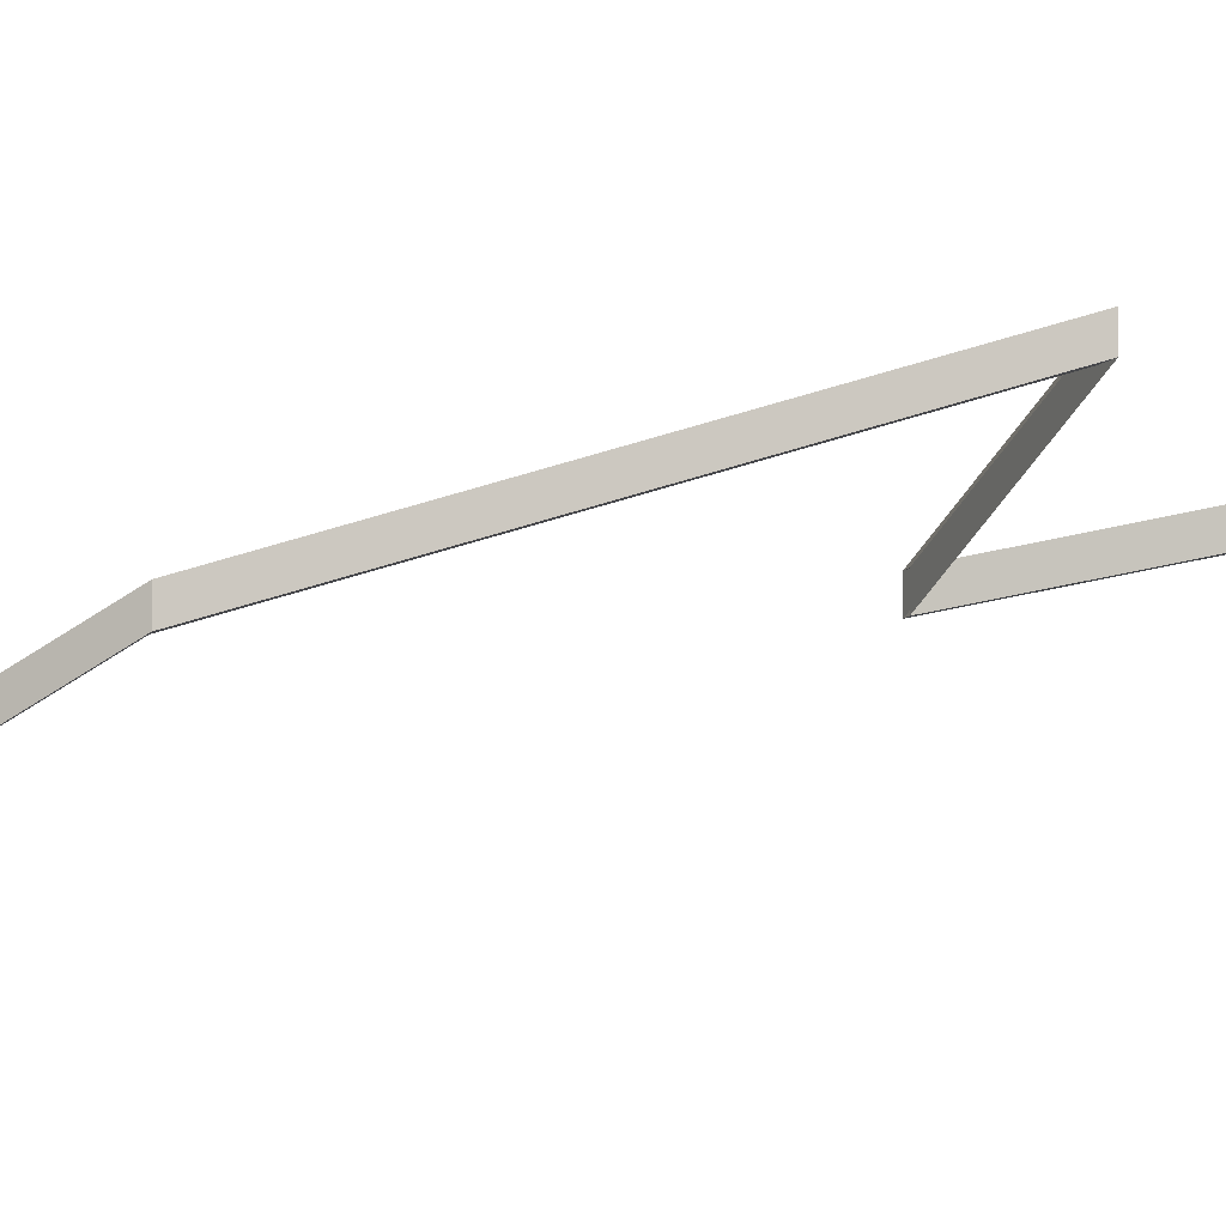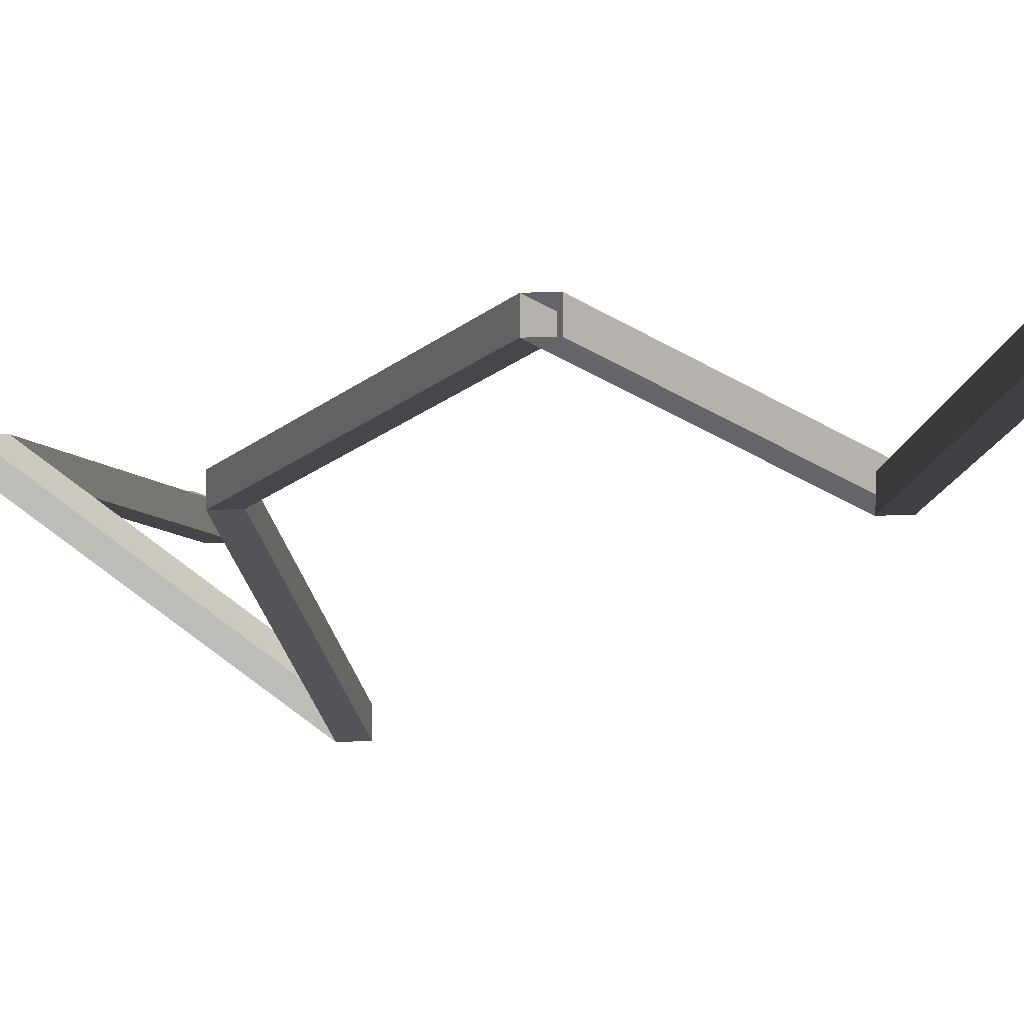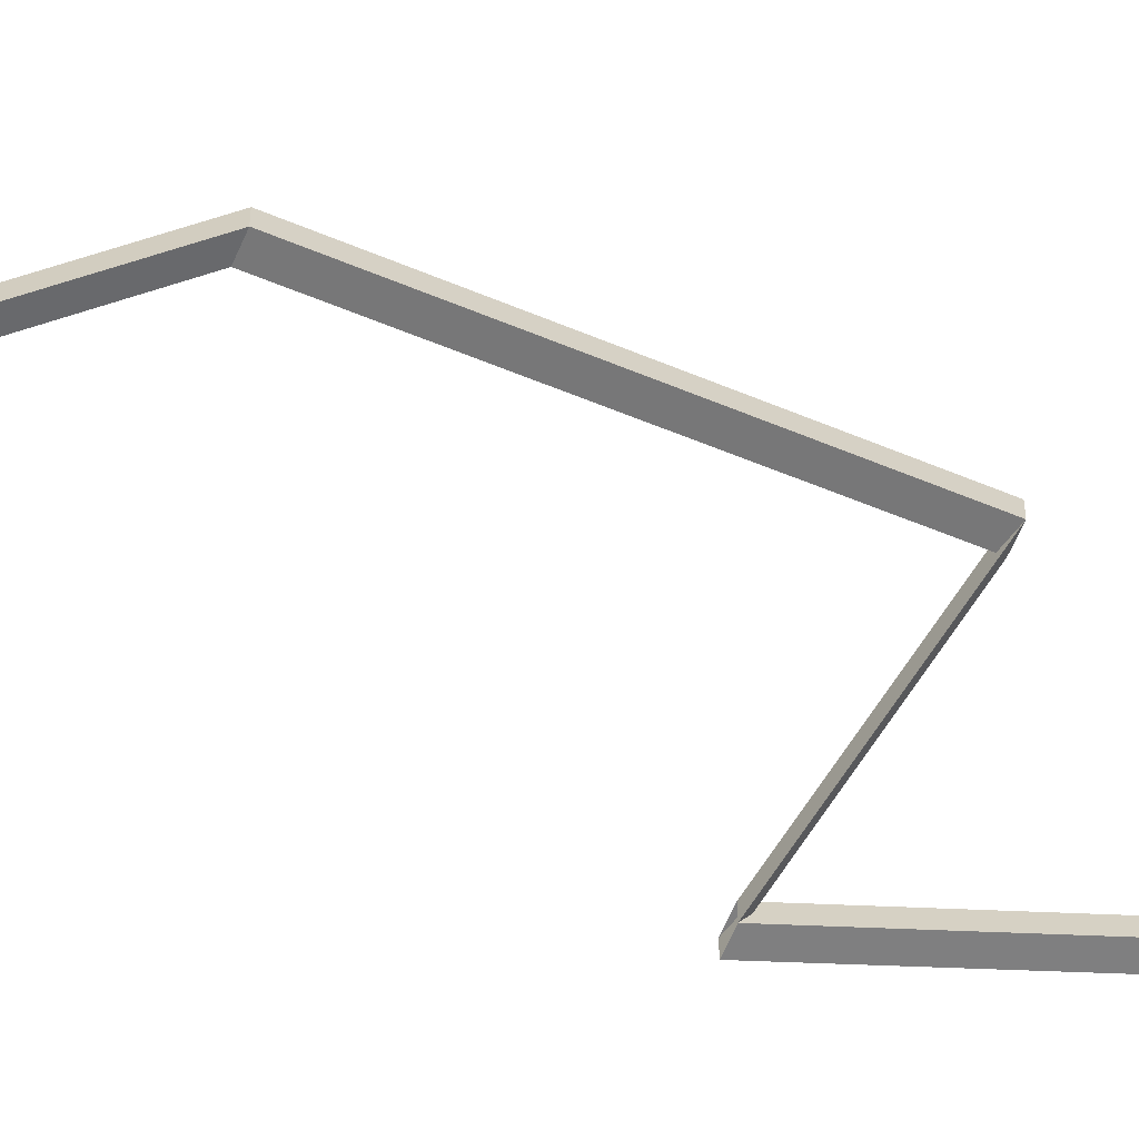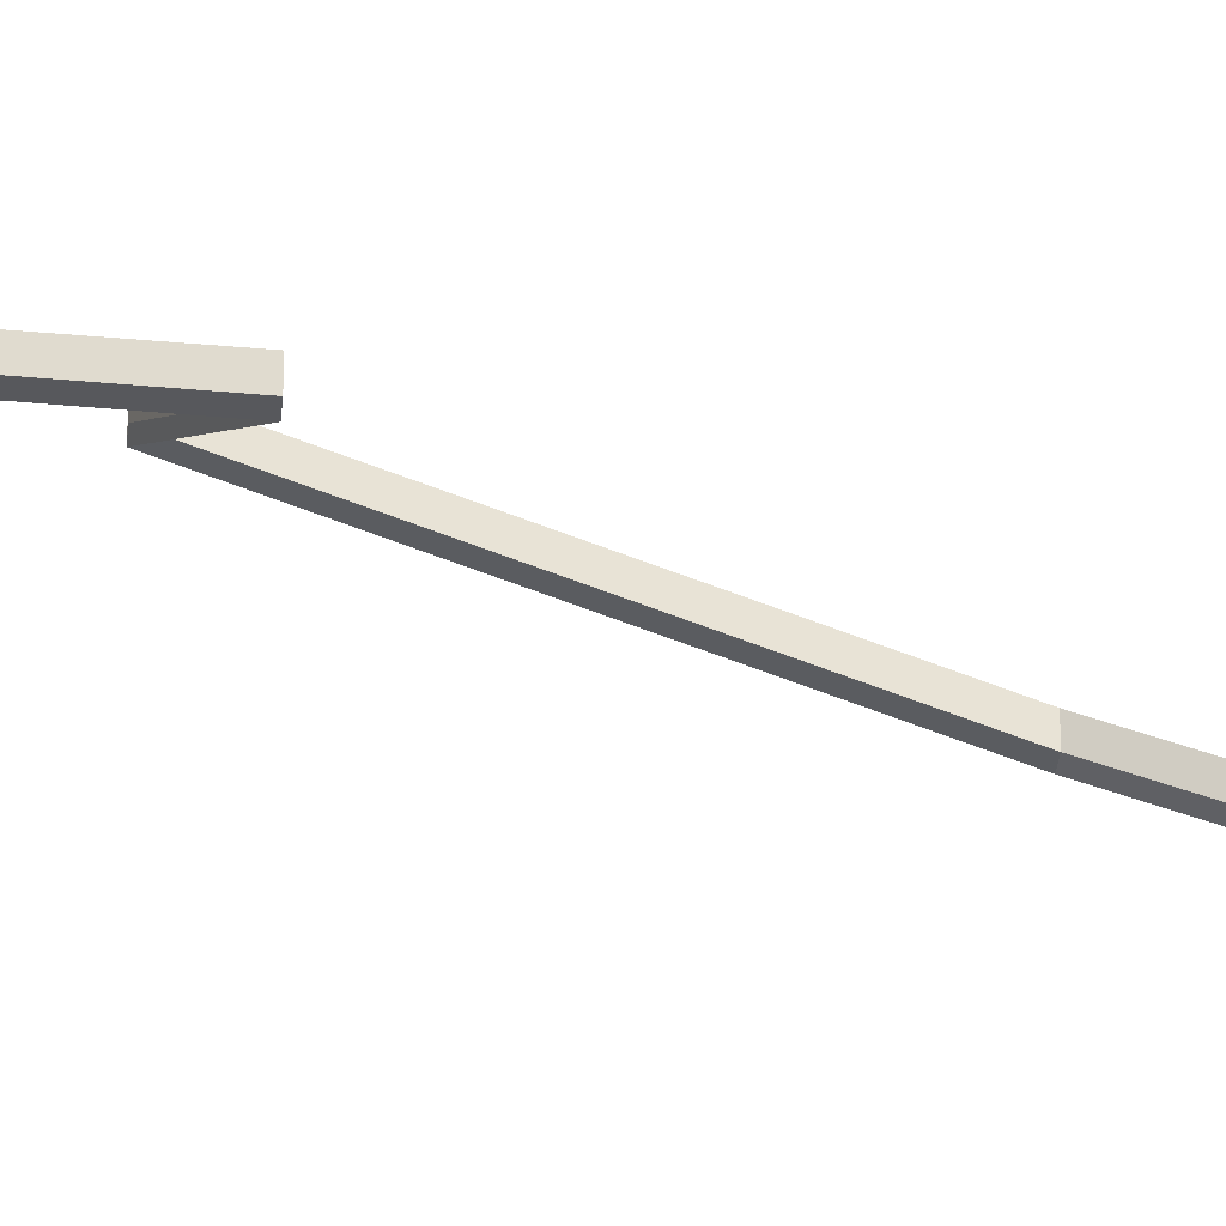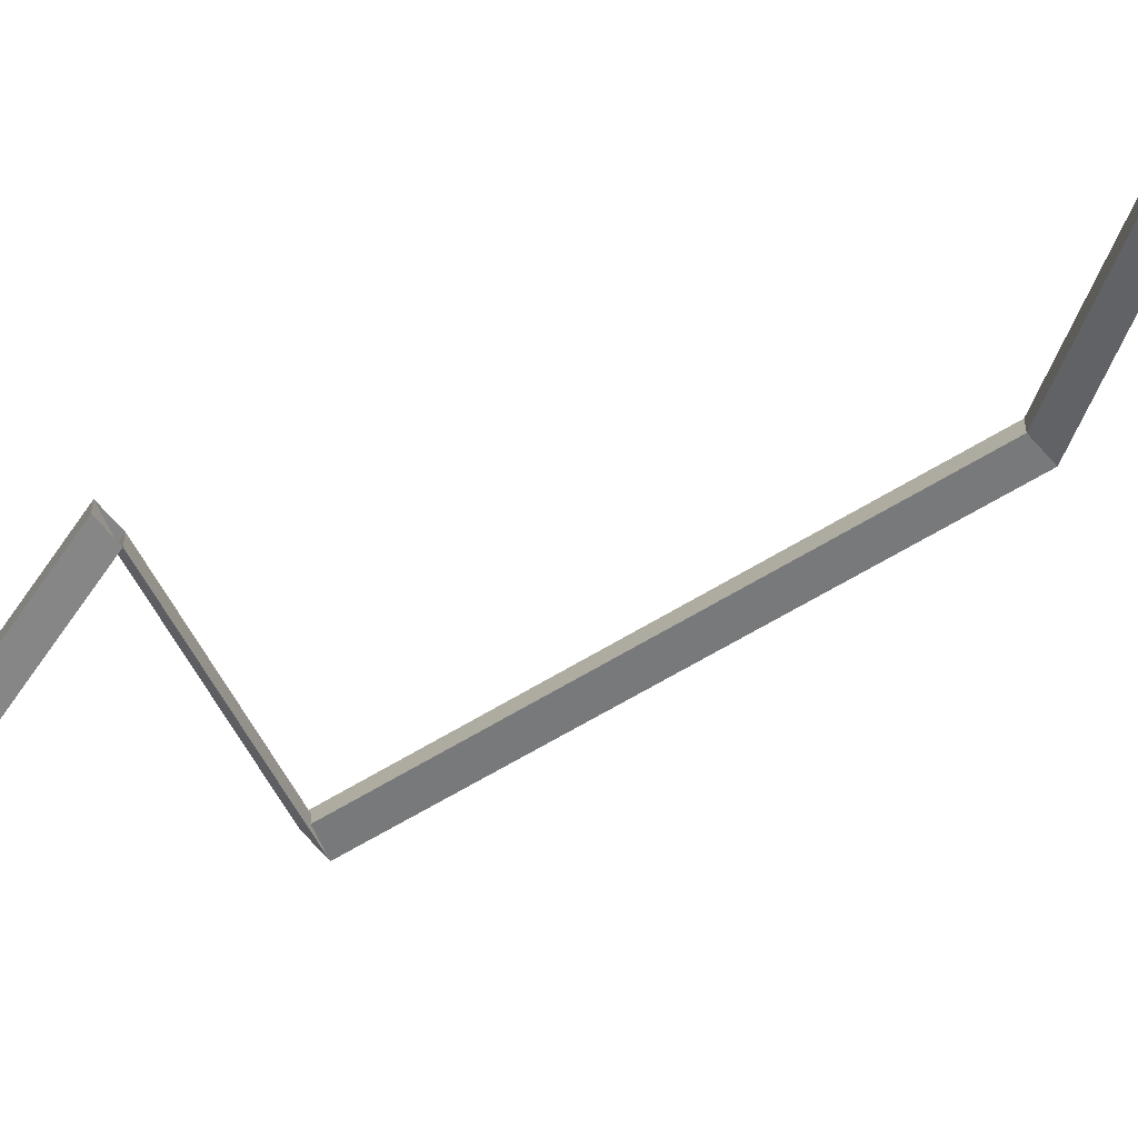
<metadata>
{"format":"obj","ext":"obj","renderer":"f3d","projection":"perspective","resolution":1024,"background":"white","views":[{"elev":-3.4,"azim":-96.0,"up":"+Z"},{"elev":5.8,"azim":-17.4,"up":"+Z"},{"elev":-63.7,"azim":-113.3,"up":"+Z"},{"elev":-27.8,"azim":85.7,"up":"+Z"},{"elev":-71.0,"azim":131.8,"up":"+Z"}]}
</metadata>
<code>
o Cube.002_Cube.005
v -0.02629 -0.1321 0.02629
v -0.02629 0.1321 0.02629
v -0.02629 -0.1321 -0.02629
v -0.02629 0.1321 -0.02629
v 0.02629 -0.1321 0.02629
v 0.02629 0.1321 0.02629
v 0.02629 -0.1321 -0.02629
v 0.02629 0.1321 -0.02629
v -0.5623 -0.8863 0.1655
v -0.5623 -0.8863 0.2181
v -0.5097 -0.8863 0.1655
v -0.5097 -0.8863 0.2181
v -0.0596 -0.9646 -0.2227
v -0.0596 -0.9646 -0.1701
v -0.007009 -0.9646 -0.2227
v -0.007009 -0.9646 -0.1701
v -0.4241 -1.626 0.1806
v -0.4241 -1.626 0.2331
v -0.3715 -1.626 0.1806
v -0.3715 -1.626 0.2331
v -0.3116 -2.627 0.4765
v -0.3116 -2.627 0.5291
v -0.259 -2.627 0.4765
v -0.259 -2.627 0.5291
v 0.1861 -2.479 0.2376
v 0.1861 -2.479 0.2902
v 0.2387 -2.479 0.2376
v 0.2387 -2.479 0.2902
v -0.3225 -4.37 0.606
v -0.3225 -4.37 0.6585
v -0.27 -4.37 0.606
v -0.27 -4.37 0.6585
f 1 2 4 3
f 3 4 8 7
f 7 8 6 5
f 5 6 2 1
f 5 1 10 12
f 8 4 2 6
f 11 12 16 15
f 3 7 11 9
f 1 3 9 10
f 7 5 12 11
f 16 14 18 20
f 10 9 13 14
f 12 10 14 16
f 9 11 15 13
f 19 20 24 23
f 13 15 19 17
f 15 16 20 19
f 14 13 17 18
f 22 21 25 26
f 18 17 21 22
f 20 18 22 24
f 17 19 23 21
f 28 26 30 32
f 24 22 26 28
f 21 23 27 25
f 23 24 28 27
f 29 31 32 30
f 25 27 31 29
f 27 28 32 31
f 26 25 29 30

</code>
